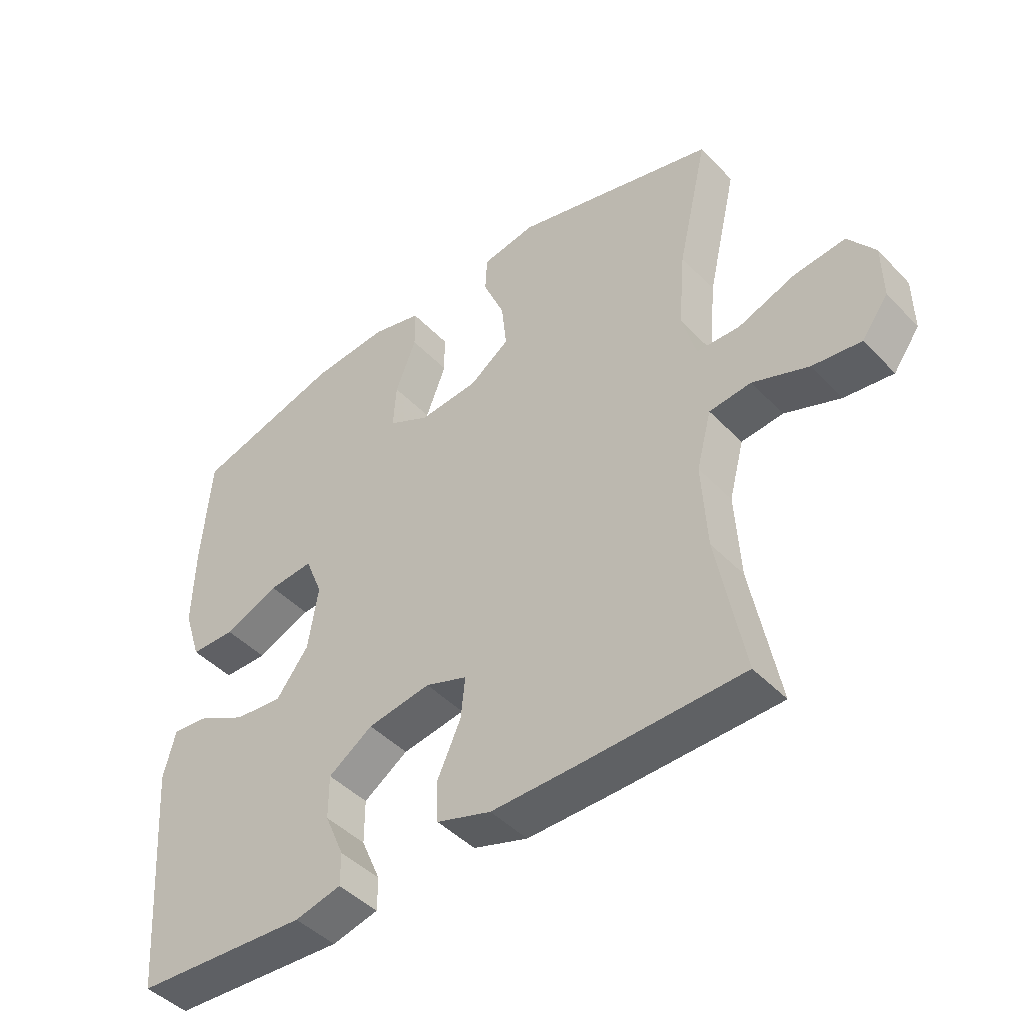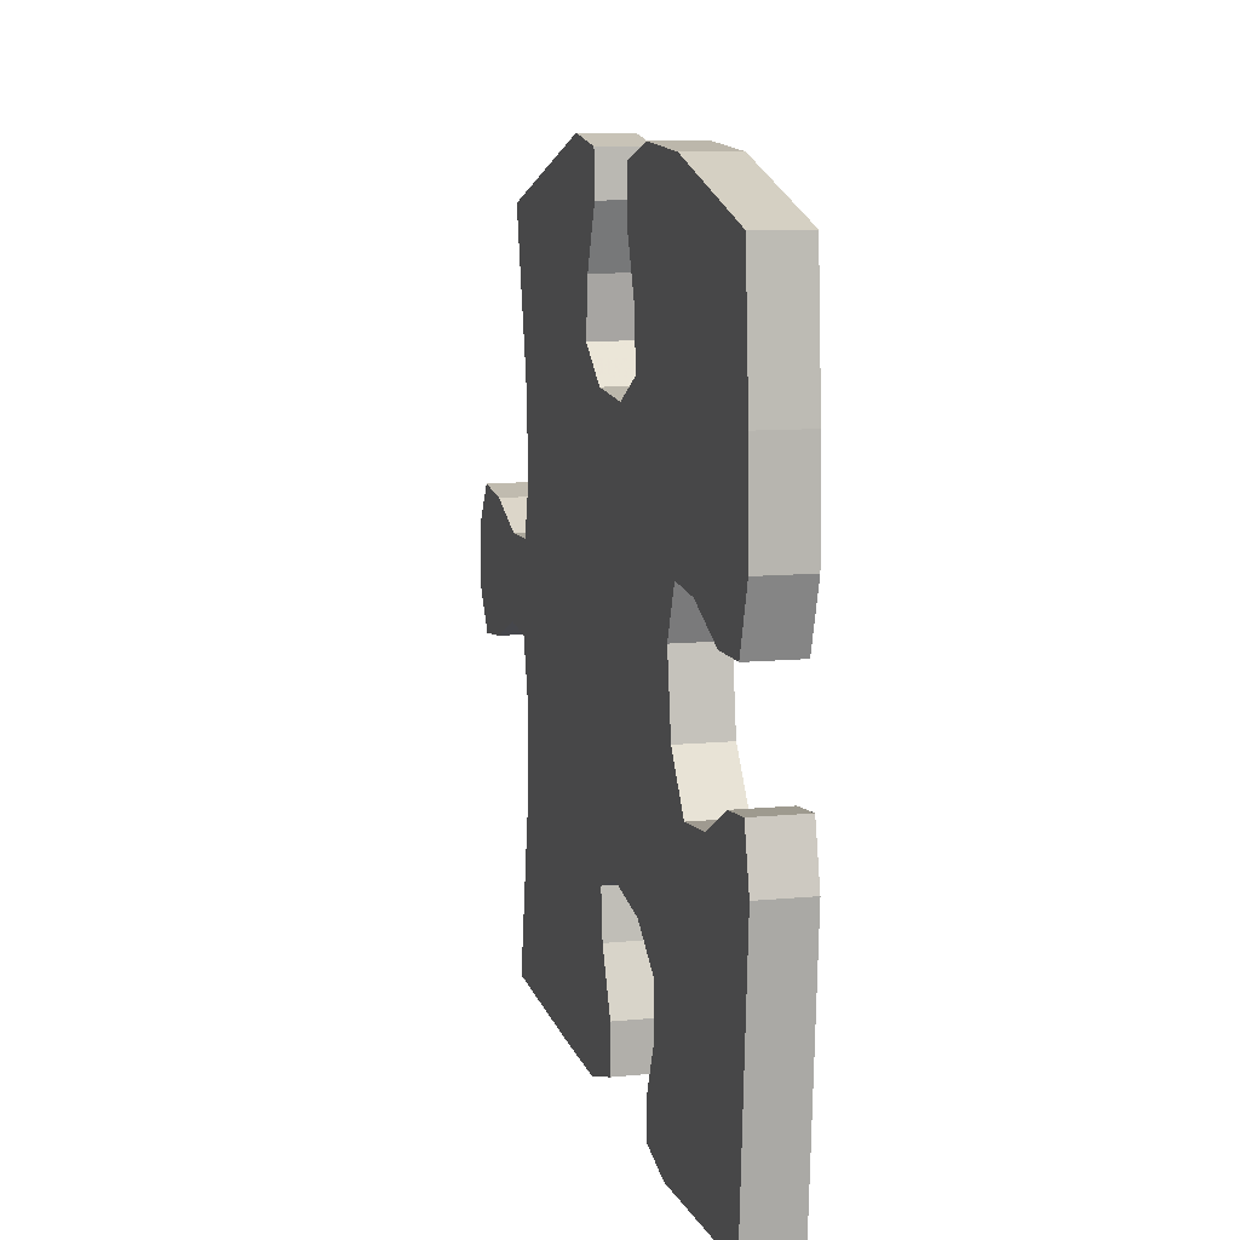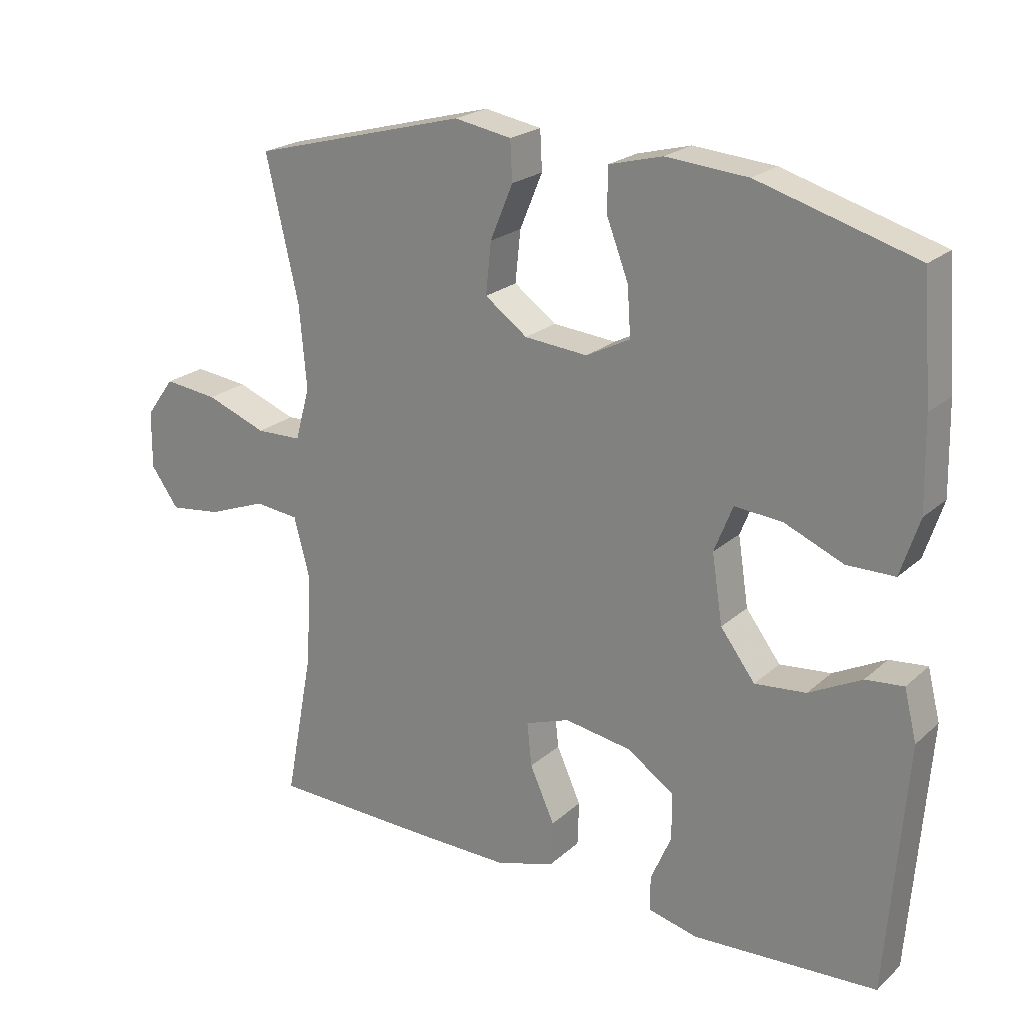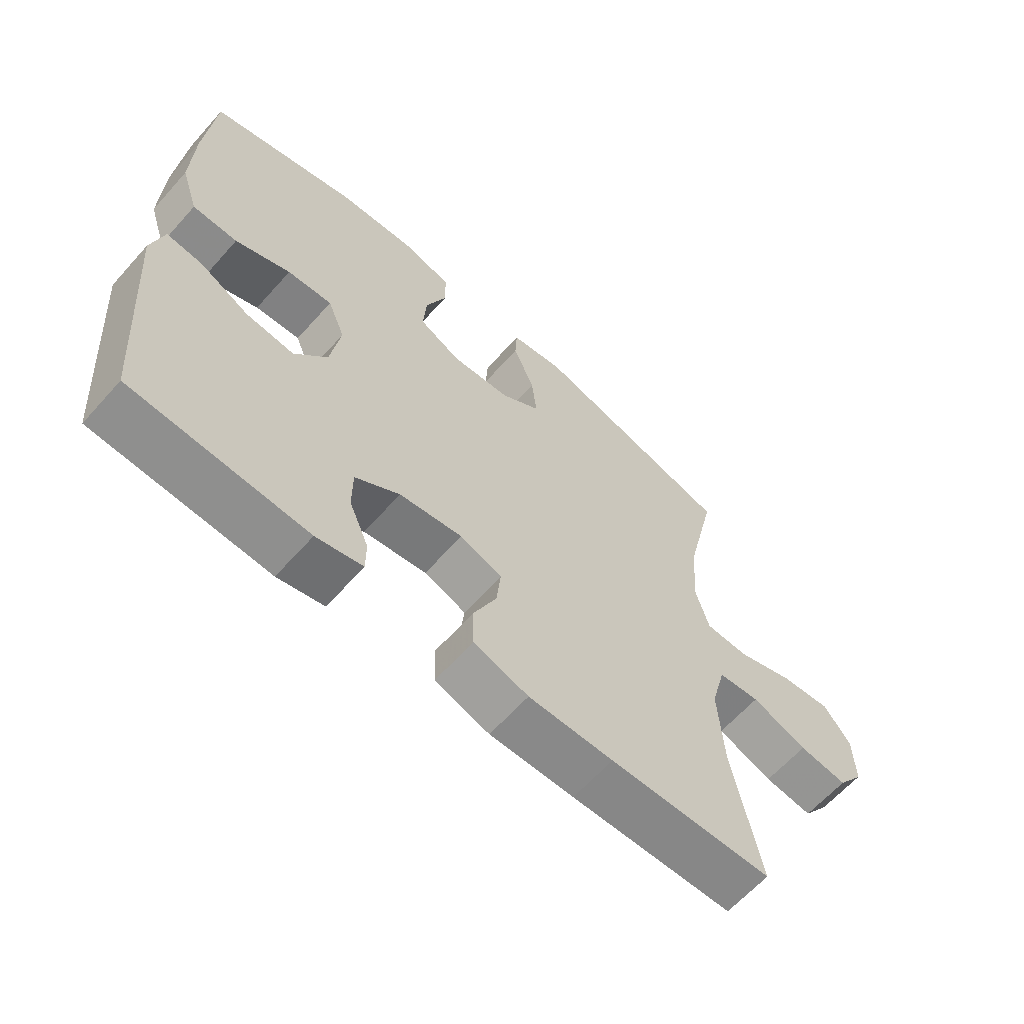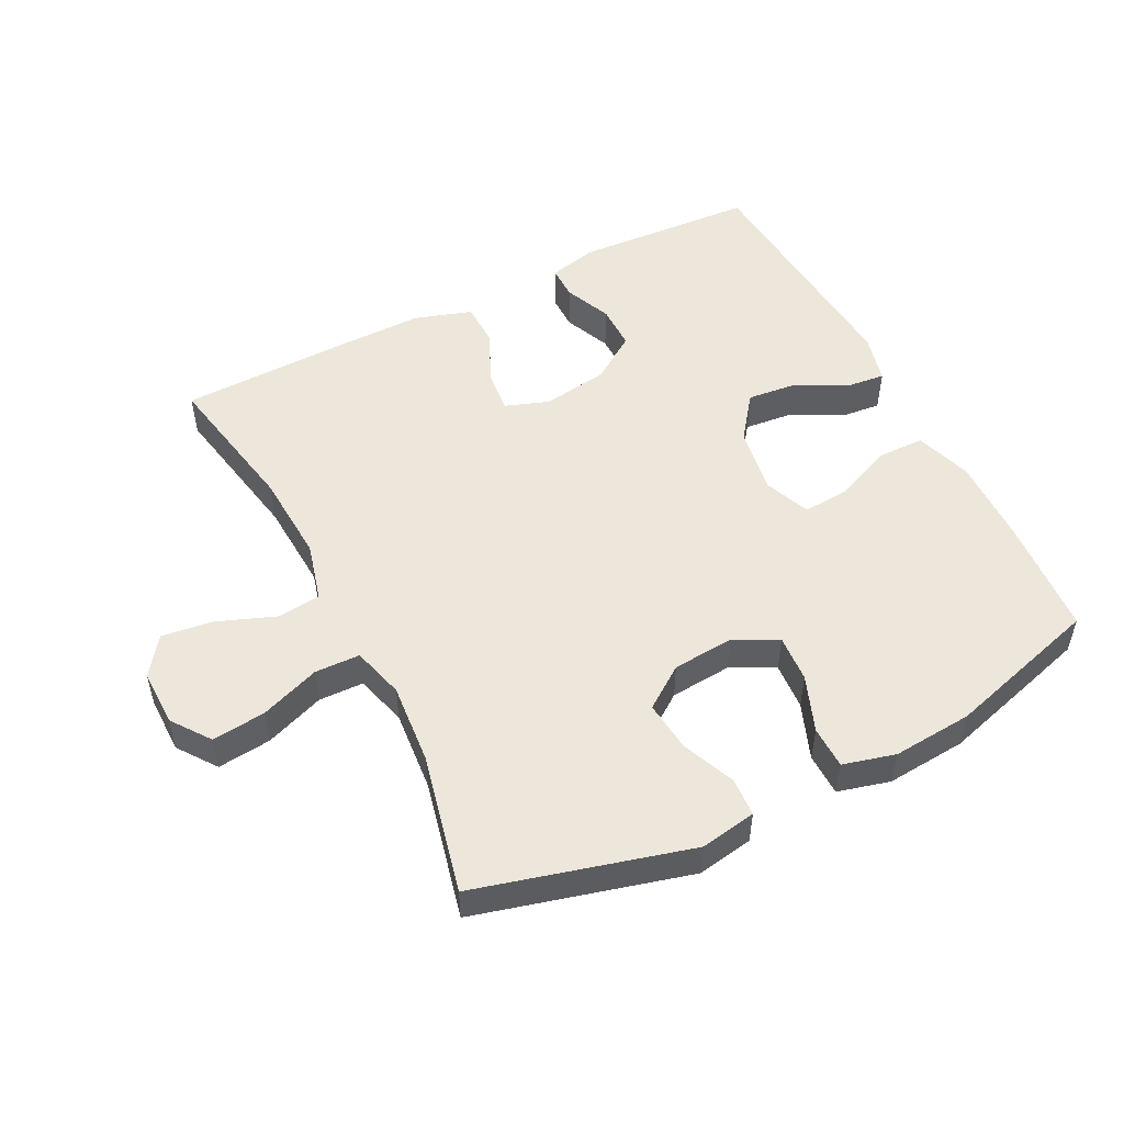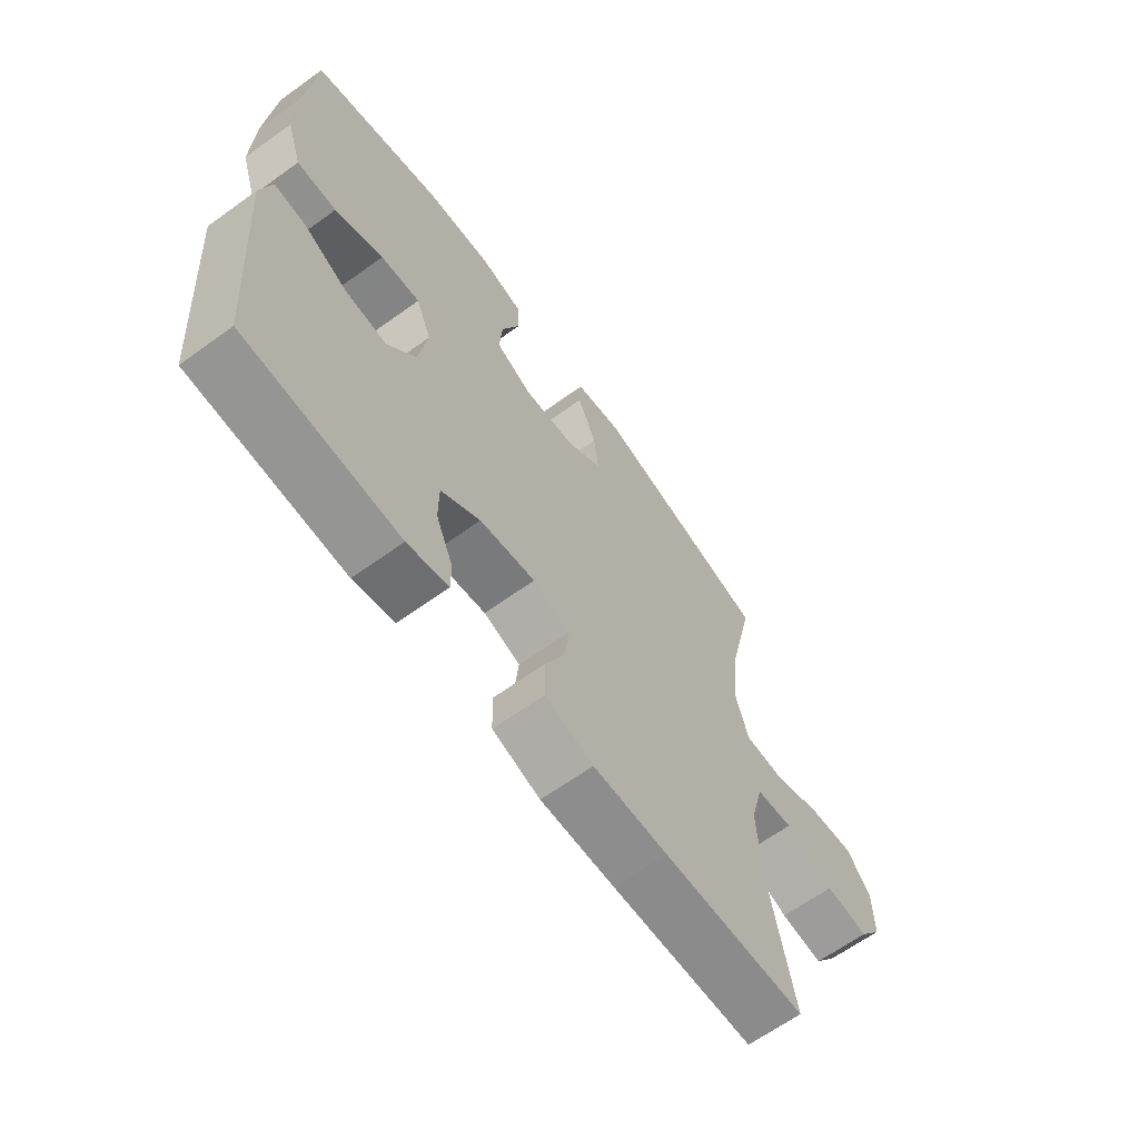
<metadata>
{"format":"obj","ext":"obj","renderer":"f3d","projection":"perspective","resolution":1024,"background":"white","views":[{"elev":-45.2,"azim":-139.7,"up":"+Z"},{"elev":9.8,"azim":75.9,"up":"+Z"},{"elev":22.1,"azim":34.1,"up":"+Z"},{"elev":-63.3,"azim":138.3,"up":"+Z"},{"elev":51.4,"azim":-26.9,"up":"+Y"},{"elev":-64.9,"azim":125.9,"up":"+Z"}]}
</metadata>
<code>
v -0.5 0.07 0.5
v -0.175 0.07 0.587
v -0.089 0.07 0.572
v -0.086 0.07 0.513
v -0.12 0.07 0.431
v -0.128 0.07 0.354
v -0.064 0.07 0.308
v 0.031 0.07 0.3
v 0.097 0.07 0.334
v 0.092 0.07 0.407
v 0.059 0.07 0.493
v 0.06 0.07 0.558
v 0.14 0.07 0.579
v 0.263 0.07 0.569
v 0.5 0.07 0.5
v 0.514 0.07 0.318
v 0.517 0.07 0.183
v 0.489 0.07 0.097
v 0.417 0.07 0.096
v 0.329 0.07 0.133
v 0.257 0.07 0.139
v 0.229 0.07 0.069
v 0.245 0.07 -0.034
v 0.297 0.07 -0.103
v 0.374 0.07 -0.095
v 0.453 0.07 -0.054
v 0.51 0.07 -0.048
v 0.529 0.07 -0.124
v 0.5 0.07 -0.5
v 0.222 0.07 -0.516
v 0.148 0.07 -0.498
v 0.148 0.07 -0.446
v 0.179 0.07 -0.374
v 0.179 0.07 -0.304
v 0.108 0.07 -0.256
v 0.007 0.07 -0.24
v -0.06 0.07 -0.264
v -0.053 0.07 -0.33
v -0.016 0.07 -0.412
v -0.018 0.07 -0.479
v -0.105 0.07 -0.507
v -0.24 0.07 -0.506
v -0.5 0.07 -0.5
v -0.457 0.07 -0.273
v -0.449 0.07 -0.135
v -0.473 0.07 -0.044
v -0.54 0.07 -0.037
v -0.629 0.07 -0.071
v -0.707 0.07 -0.081
v -0.749 0.07 -0.023
v -0.748 0.07 0.064
v -0.705 0.07 0.123
v -0.623 0.07 0.114
v -0.531 0.07 0.08
v -0.462 0.07 0.082
v -0.44 0.07 0.162
v -0.451 0.07 0.287
v -0.5 0 0.5
v -0.175 0 0.587
v -0.089 0 0.572
v -0.086 0 0.513
v -0.12 0 0.431
v -0.128 0 0.354
v -0.064 0 0.308
v 0.031 0 0.3
v 0.097 0 0.334
v 0.092 0 0.407
v 0.059 0 0.493
v 0.06 0 0.558
v 0.14 0 0.579
v 0.263 0 0.569
v 0.5 0 0.5
v 0.514 0 0.318
v 0.517 0 0.183
v 0.489 0 0.097
v 0.417 0 0.096
v 0.329 0 0.133
v 0.257 0 0.139
v 0.229 0 0.069
v 0.245 0 -0.034
v 0.297 0 -0.103
v 0.374 0 -0.095
v 0.453 0 -0.054
v 0.51 0 -0.048
v 0.529 0 -0.124
v 0.5 0 -0.5
v 0.222 0 -0.516
v 0.148 0 -0.498
v 0.148 0 -0.446
v 0.179 0 -0.374
v 0.179 0 -0.304
v 0.108 0 -0.256
v 0.007 0 -0.24
v -0.06 0 -0.264
v -0.053 0 -0.33
v -0.016 0 -0.412
v -0.018 0 -0.479
v -0.105 0 -0.507
v -0.24 0 -0.506
v -0.5 0 -0.5
v -0.457 0 -0.273
v -0.449 0 -0.135
v -0.473 0 -0.044
v -0.54 0 -0.037
v -0.629 0 -0.071
v -0.707 0 -0.081
v -0.749 0 -0.023
v -0.748 0 0.064
v -0.705 0 0.123
v -0.623 0 0.114
v -0.531 0 0.08
v -0.462 0 0.082
v -0.44 0 0.162
v -0.451 0 0.287
f 52 53 54
f 51 52 54
f 50 51 54
f 49 50 54
f 48 49 54
f 47 48 54
f 46 47 54 55
f 45 46 55 56
f 42 43 44
f 41 42 44
f 40 41 44
f 39 40 44
f 38 39 44
f 37 38 44 45
f 36 37 45 56
f 31 32 33
f 30 31 33
f 29 30 33
f 28 29 33
f 27 28 33
f 26 27 33
f 25 26 33
f 24 25 33 34
f 23 24 34 35
f 18 19 20
f 17 18 20
f 16 17 20
f 15 16 20
f 14 15 20
f 13 14 20
f 12 13 20
f 11 12 20
f 10 11 20
f 9 10 20 21
f 8 9 21 22
f 3 4 5
f 2 3 5
f 1 2 5
f 57 1 5
f 57 5 6
f 36 56 57
f 35 36 57
f 23 35 57
f 22 23 57
f 8 22 57
f 7 8 57
f 6 7 57
f 111 110 109
f 111 109 108
f 111 108 107
f 111 107 106
f 111 106 105
f 111 105 104
f 112 111 104 103
f 113 112 103 102
f 101 100 99
f 101 99 98
f 101 98 97
f 101 97 96
f 101 96 95
f 102 101 95 94
f 113 102 94 93
f 90 89 88
f 90 88 87
f 90 87 86
f 90 86 85
f 90 85 84
f 90 84 83
f 90 83 82
f 91 90 82 81
f 92 91 81 80
f 77 76 75
f 77 75 74
f 77 74 73
f 77 73 72
f 77 72 71
f 77 71 70
f 77 70 69
f 77 69 68
f 77 68 67
f 78 77 67 66
f 79 78 66 65
f 62 61 60
f 62 60 59
f 62 59 58
f 62 58 114
f 63 62 114
f 114 113 93
f 114 93 92
f 114 92 80
f 114 80 79
f 114 79 65
f 114 65 64
f 114 64 63
f 1 58 59 2
f 2 59 60 3
f 3 60 61 4
f 4 61 62 5
f 5 62 63 6
f 6 63 64 7
f 7 64 65 8
f 8 65 66 9
f 9 66 67 10
f 10 67 68 11
f 11 68 69 12
f 12 69 70 13
f 13 70 71 14
f 14 71 72 15
f 15 72 73 16
f 16 73 74 17
f 17 74 75 18
f 18 75 76 19
f 19 76 77 20
f 20 77 78 21
f 21 78 79 22
f 22 79 80 23
f 23 80 81 24
f 24 81 82 25
f 25 82 83 26
f 26 83 84 27
f 27 84 85 28
f 28 85 86 29
f 29 86 87 30
f 30 87 88 31
f 31 88 89 32
f 32 89 90 33
f 33 90 91 34
f 34 91 92 35
f 35 92 93 36
f 36 93 94 37
f 37 94 95 38
f 38 95 96 39
f 39 96 97 40
f 40 97 98 41
f 41 98 99 42
f 42 99 100 43
f 43 100 101 44
f 44 101 102 45
f 45 102 103 46
f 46 103 104 47
f 47 104 105 48
f 48 105 106 49
f 49 106 107 50
f 50 107 108 51
f 51 108 109 52
f 52 109 110 53
f 53 110 111 54
f 54 111 112 55
f 55 112 113 56
f 56 113 114 57
f 57 114 58 1

</code>
